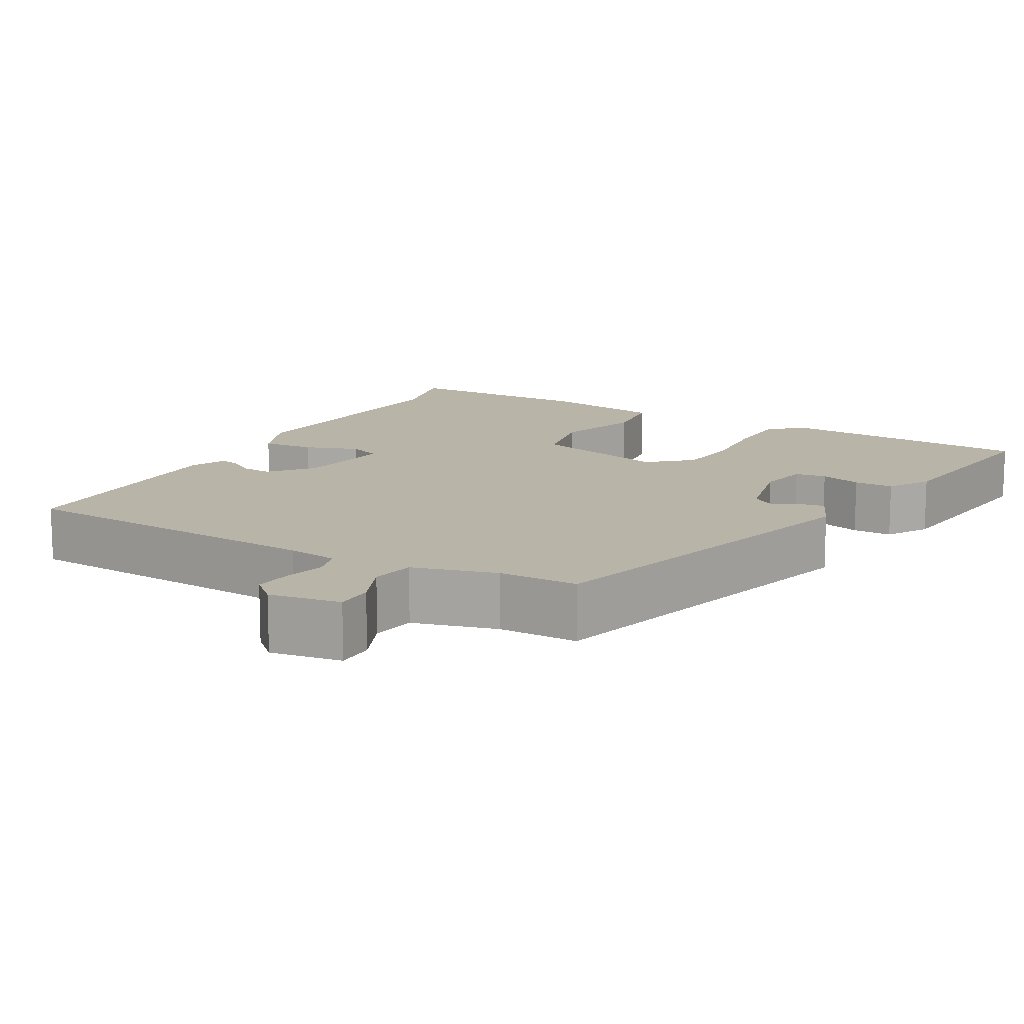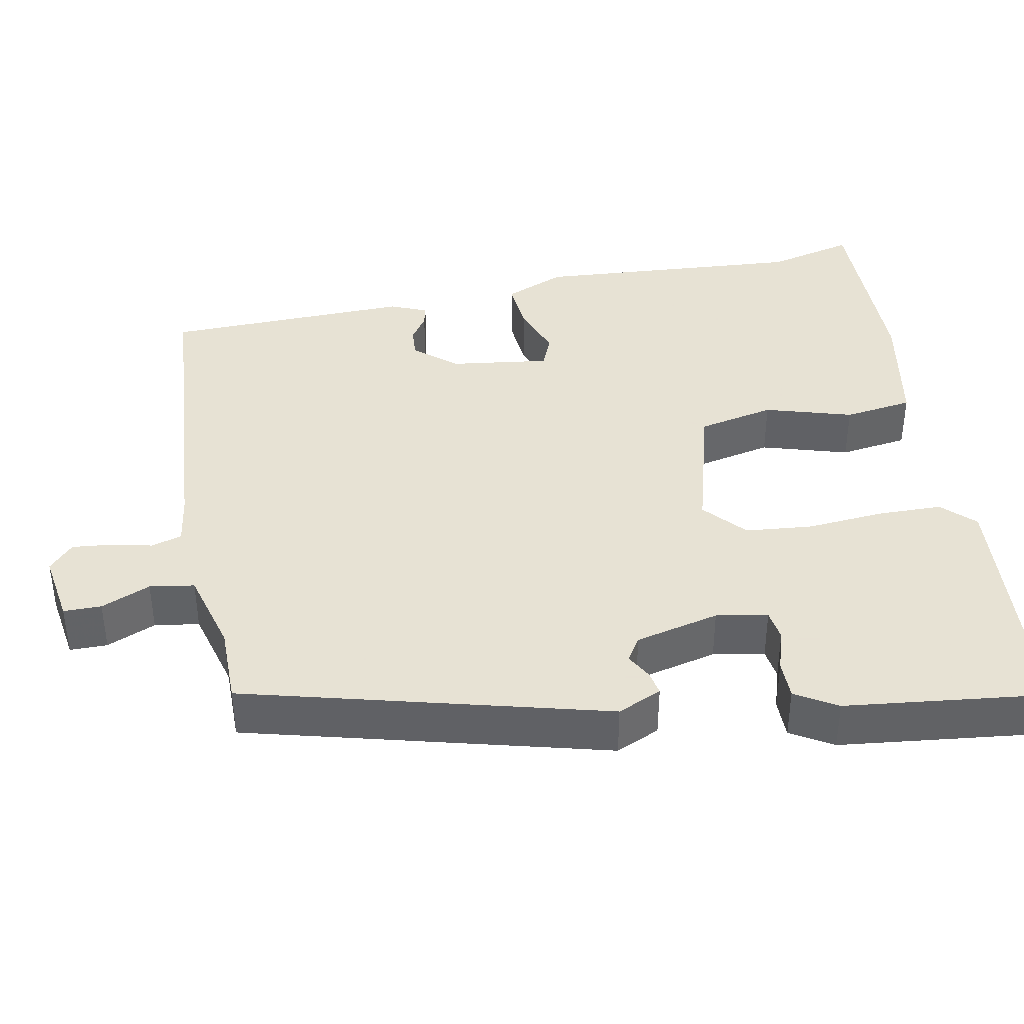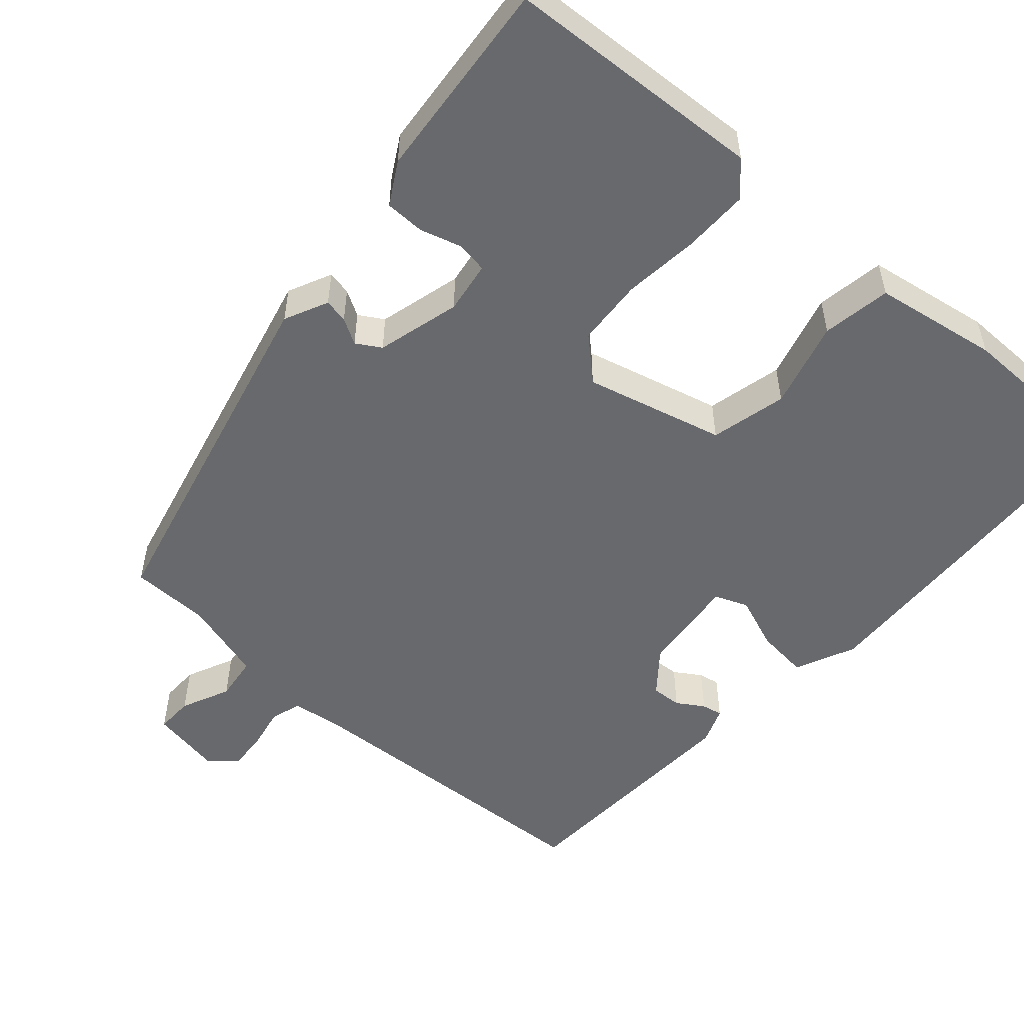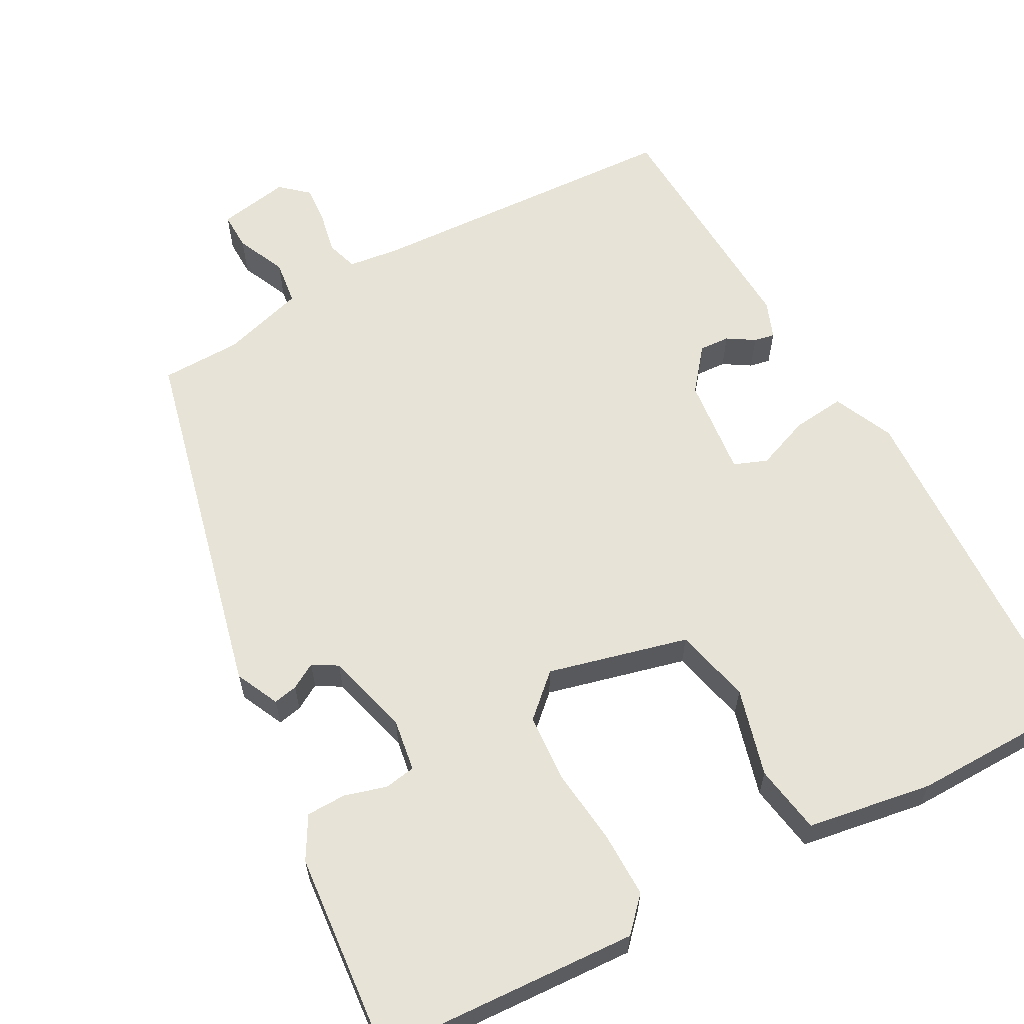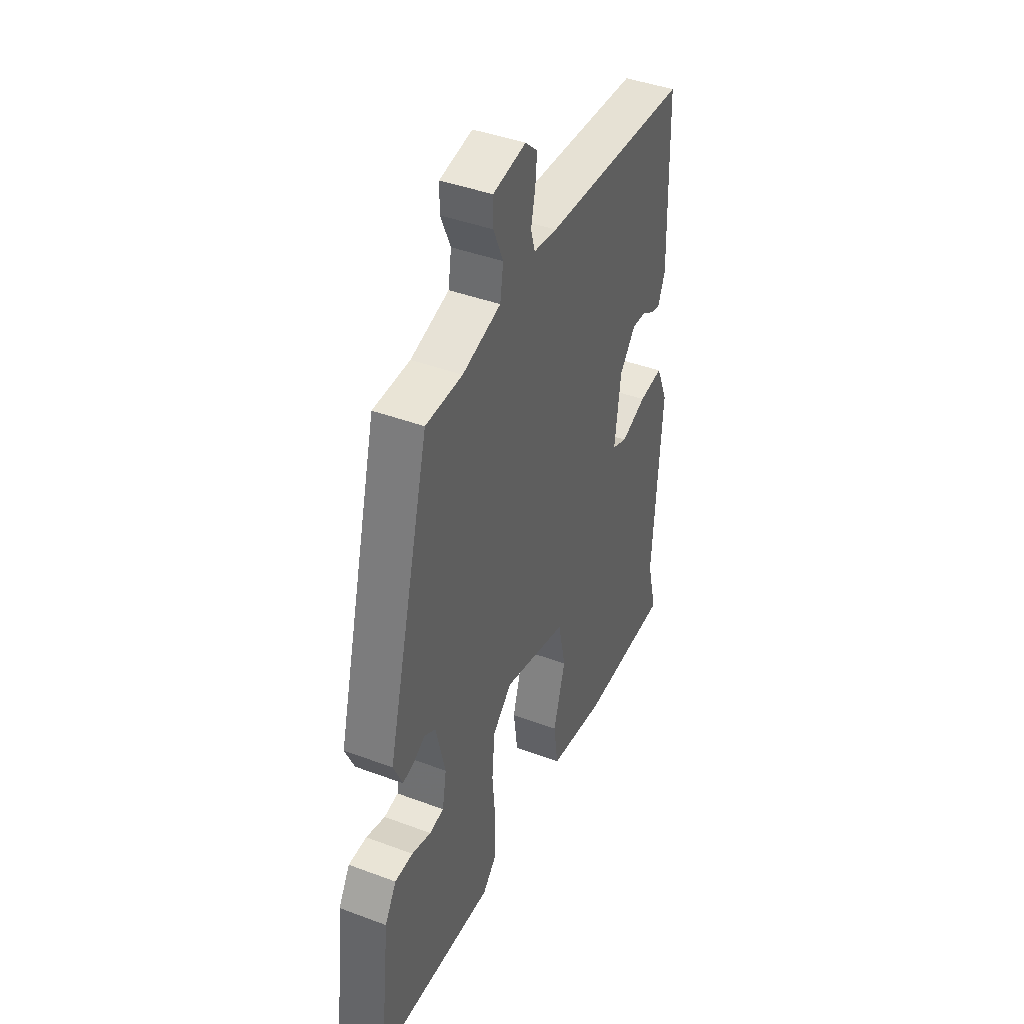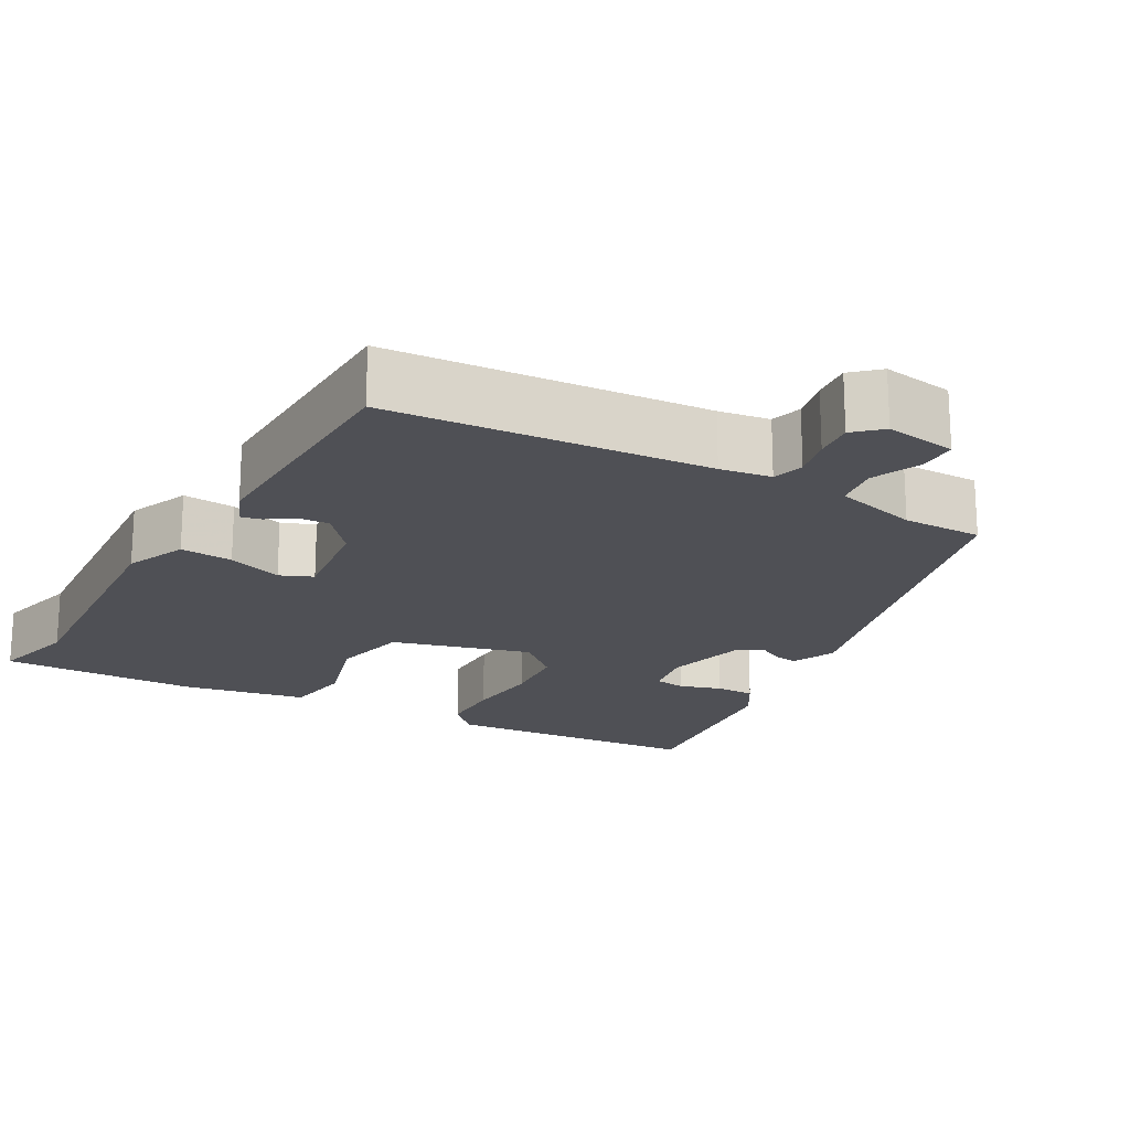
<metadata>
{"format":"obj","ext":"obj","renderer":"f3d","projection":"perspective","resolution":1024,"background":"white","views":[{"elev":13.0,"azim":29.6,"up":"+Y"},{"elev":39.7,"azim":79.3,"up":"+Y"},{"elev":-52.8,"azim":137.5,"up":"+Y"},{"elev":61.7,"azim":150.3,"up":"+Y"},{"elev":42.4,"azim":114.1,"up":"+Z"},{"elev":-19.3,"azim":-29.3,"up":"+Y"}]}
</metadata>
<code>
v 0.339 0.07 0.513
v 0.462 0.07 0.038
v 0.436 0.07 -0.02
v 0.404 0.07 -0.014
v 0.37 0.07 0.005
v 0.338 0.07 -0.015
v 0.311 0.07 -0.126
v 0.323 0.07 -0.194
v 0.364 0.07 -0.2
v 0.419 0.07 -0.183
v 0.471 0.07 -0.183
v 0.504 0.07 -0.238
v 0.534 0.07 -0.505
v 0.192 0.07 -0.53
v 0.151 0.07 -0.488
v 0.15 0.07 -0.402
v 0.159 0.07 -0.301
v 0.151 0.07 -0.212
v 0.096 0.07 -0.163
v -0.087 0.07 -0.213
v -0.109 0.07 -0.314
v -0.075 0.07 -0.429
v -0.088 0.07 -0.52
v -0.252 0.07 -0.55
v -0.513 0.07 -0.552
v -0.484 0.07 -0.437
v -0.508 0.07 -0.081
v -0.474 0.07 -0.001
v -0.405 0.07 -0.007
v -0.333 0.07 -0.033
v -0.29 0.07 -0.015
v -0.307 0.07 0.116
v -0.353 0.07 0.171
v -0.393 0.07 0.168
v -0.428 0.07 0.145
v -0.455 0.07 0.139
v -0.475 0.07 0.188
v -0.466 0.07 0.513
v -0.048 0.07 0.543
v 0.019 0.07 0.553
v 0.031 0.07 0.594
v 0.019 0.07 0.648
v 0.014 0.07 0.7
v 0.049 0.07 0.732
v 0.143 0.07 0.717
v 0.143 0.07 0.667
v 0.115 0.07 0.602
v 0.124 0.07 0.543
v 0.234 0.07 0.513
v 0.339 0 0.513
v 0.462 0 0.038
v 0.436 0 -0.02
v 0.404 0 -0.014
v 0.37 0 0.005
v 0.338 0 -0.015
v 0.311 0 -0.126
v 0.323 0 -0.194
v 0.364 0 -0.2
v 0.419 0 -0.183
v 0.471 0 -0.183
v 0.504 0 -0.238
v 0.534 0 -0.505
v 0.192 0 -0.53
v 0.151 0 -0.488
v 0.15 0 -0.402
v 0.159 0 -0.301
v 0.151 0 -0.212
v 0.096 0 -0.163
v -0.087 0 -0.213
v -0.109 0 -0.314
v -0.075 0 -0.429
v -0.088 0 -0.52
v -0.252 0 -0.55
v -0.513 0 -0.552
v -0.484 0 -0.437
v -0.508 0 -0.081
v -0.474 0 -0.001
v -0.405 0 -0.007
v -0.333 0 -0.033
v -0.29 0 -0.015
v -0.307 0 0.116
v -0.353 0 0.171
v -0.393 0 0.168
v -0.428 0 0.145
v -0.455 0 0.139
v -0.475 0 0.188
v -0.466 0 0.513
v -0.048 0 0.543
v 0.019 0 0.553
v 0.031 0 0.594
v 0.019 0 0.648
v 0.014 0 0.7
v 0.049 0 0.732
v 0.143 0 0.717
v 0.143 0 0.667
v 0.115 0 0.602
v 0.124 0 0.543
v 0.234 0 0.513
f 45 46 47
f 44 45 47
f 43 44 47
f 42 43 47
f 41 42 47
f 40 41 47 48
f 39 40 48 49
f 37 38 39
f 36 37 39
f 35 36 39
f 34 35 39
f 33 34 39 49
f 28 29 30
f 27 28 30
f 26 27 30
f 26 30 31
f 25 26 31
f 24 25 31
f 23 24 31
f 22 23 31
f 21 22 31
f 20 21 31 32
f 15 16 17
f 14 15 17
f 13 14 17
f 12 13 17
f 11 12 17
f 10 11 17
f 9 10 17
f 8 9 17 18
f 7 8 18 19
f 3 4 5
f 2 3 5
f 1 2 5
f 49 1 5
f 49 5 6
f 33 49 6
f 32 33 6
f 32 6 7 19
f 19 20 32
f 96 95 94
f 96 94 93
f 96 93 92
f 96 92 91
f 96 91 90
f 97 96 90 89
f 98 97 89 88
f 88 87 86
f 88 86 85
f 88 85 84
f 88 84 83
f 98 88 83 82
f 79 78 77
f 79 77 76
f 79 76 75
f 80 79 75
f 80 75 74
f 80 74 73
f 80 73 72
f 80 72 71
f 80 71 70
f 81 80 70 69
f 66 65 64
f 66 64 63
f 66 63 62
f 66 62 61
f 66 61 60
f 66 60 59
f 66 59 58
f 67 66 58 57
f 68 67 57 56
f 54 53 52
f 54 52 51
f 54 51 50
f 54 50 98
f 55 54 98
f 55 98 82
f 55 82 81
f 68 56 55 81
f 81 69 68
f 1 50 51 2
f 2 51 52 3
f 3 52 53 4
f 4 53 54 5
f 5 54 55 6
f 6 55 56 7
f 7 56 57 8
f 8 57 58 9
f 9 58 59 10
f 10 59 60 11
f 11 60 61 12
f 12 61 62 13
f 13 62 63 14
f 14 63 64 15
f 15 64 65 16
f 16 65 66 17
f 17 66 67 18
f 18 67 68 19
f 19 68 69 20
f 20 69 70 21
f 21 70 71 22
f 22 71 72 23
f 23 72 73 24
f 24 73 74 25
f 25 74 75 26
f 26 75 76 27
f 27 76 77 28
f 28 77 78 29
f 29 78 79 30
f 30 79 80 31
f 31 80 81 32
f 32 81 82 33
f 33 82 83 34
f 34 83 84 35
f 35 84 85 36
f 36 85 86 37
f 37 86 87 38
f 38 87 88 39
f 39 88 89 40
f 40 89 90 41
f 41 90 91 42
f 42 91 92 43
f 43 92 93 44
f 44 93 94 45
f 45 94 95 46
f 46 95 96 47
f 47 96 97 48
f 48 97 98 49
f 49 98 50 1

</code>
